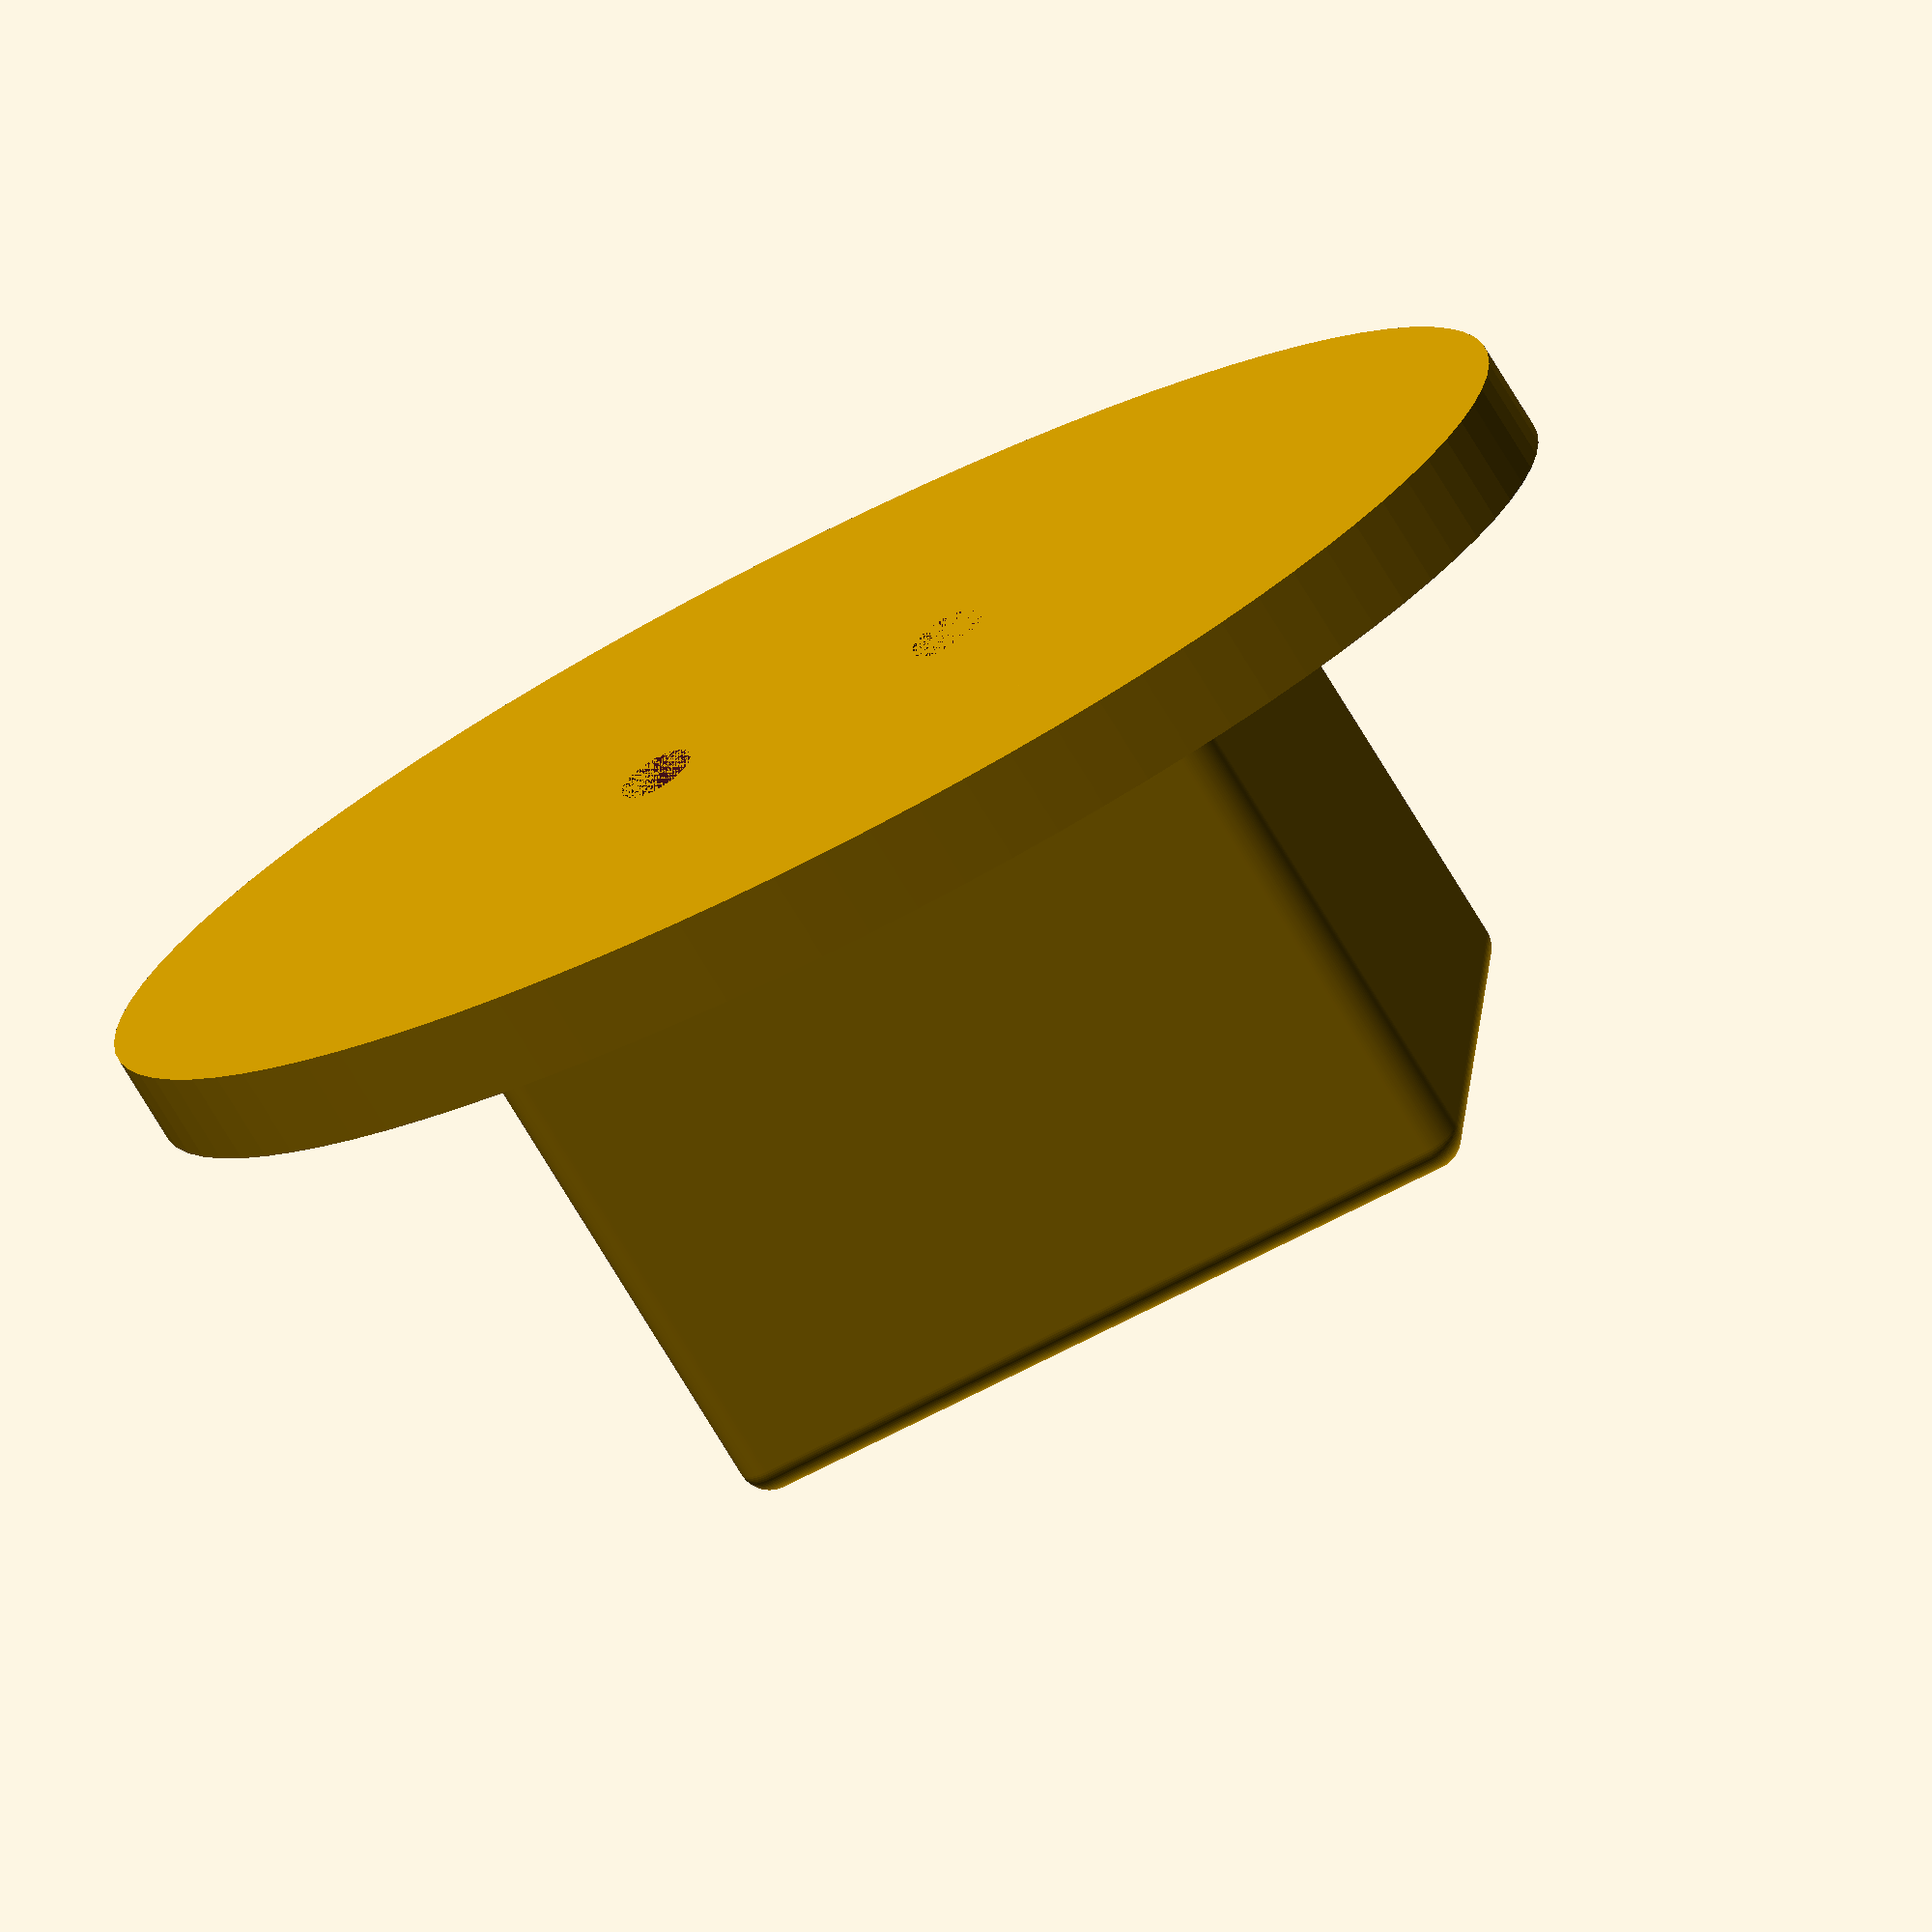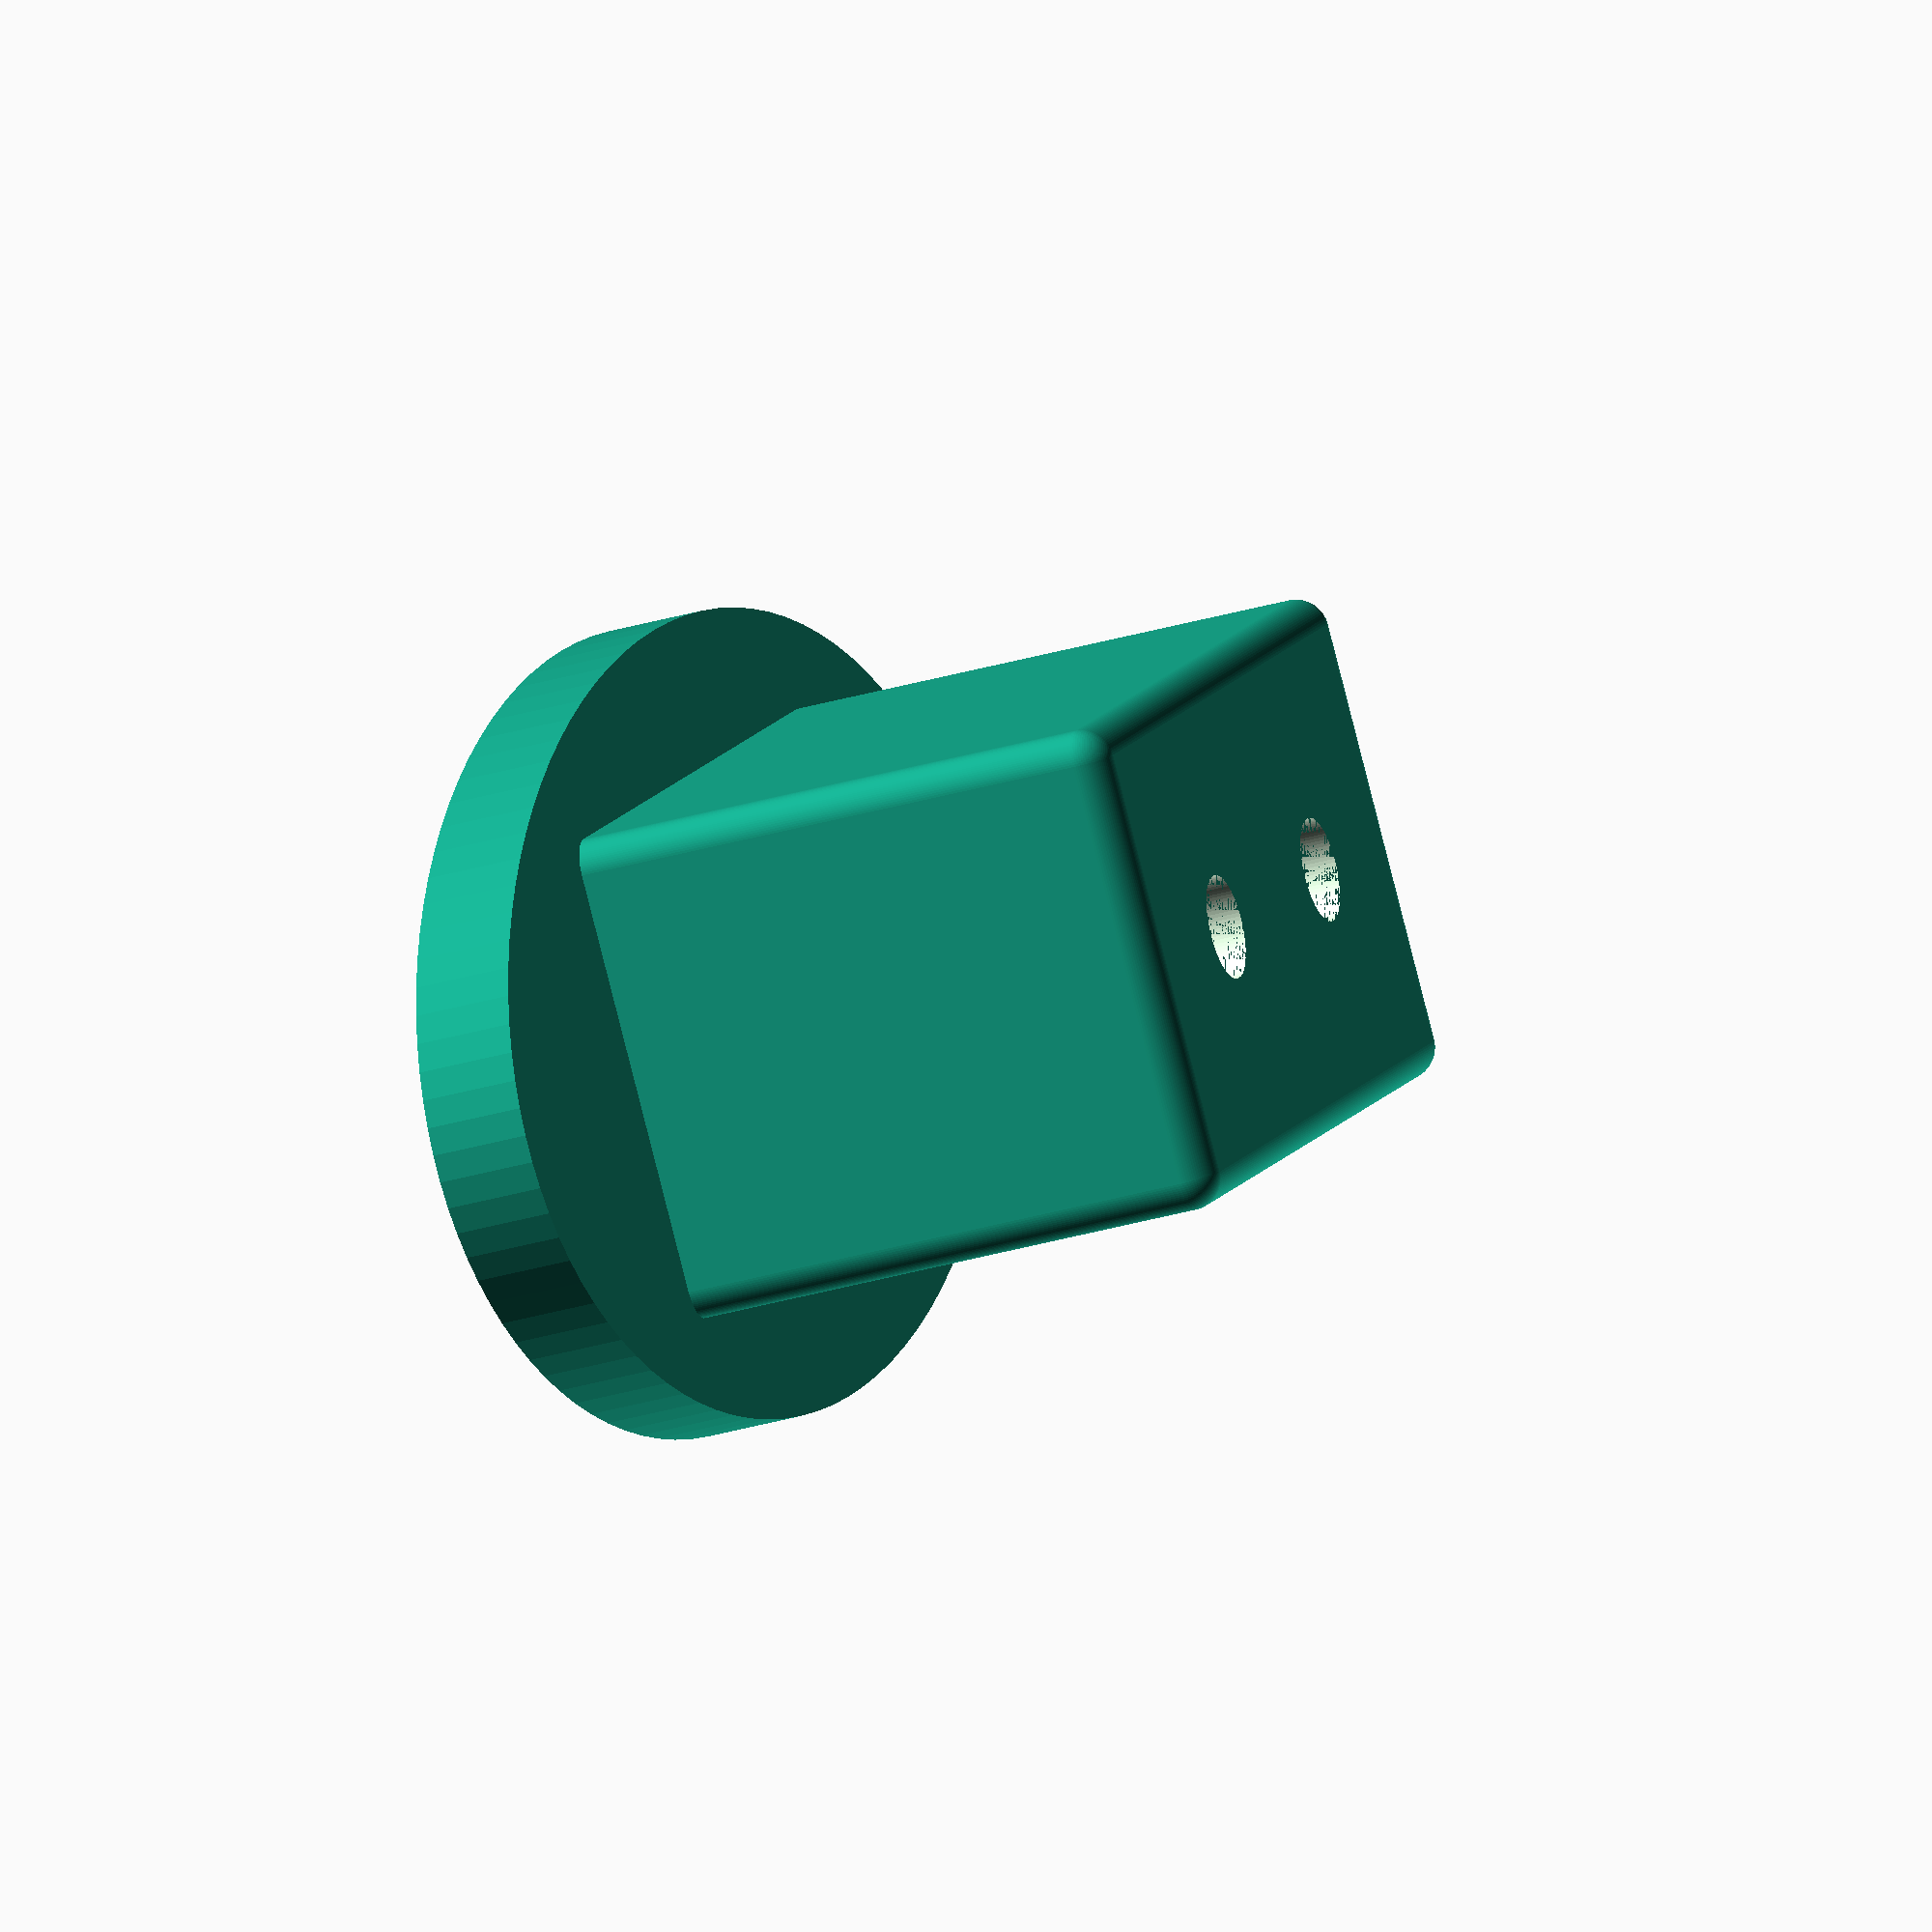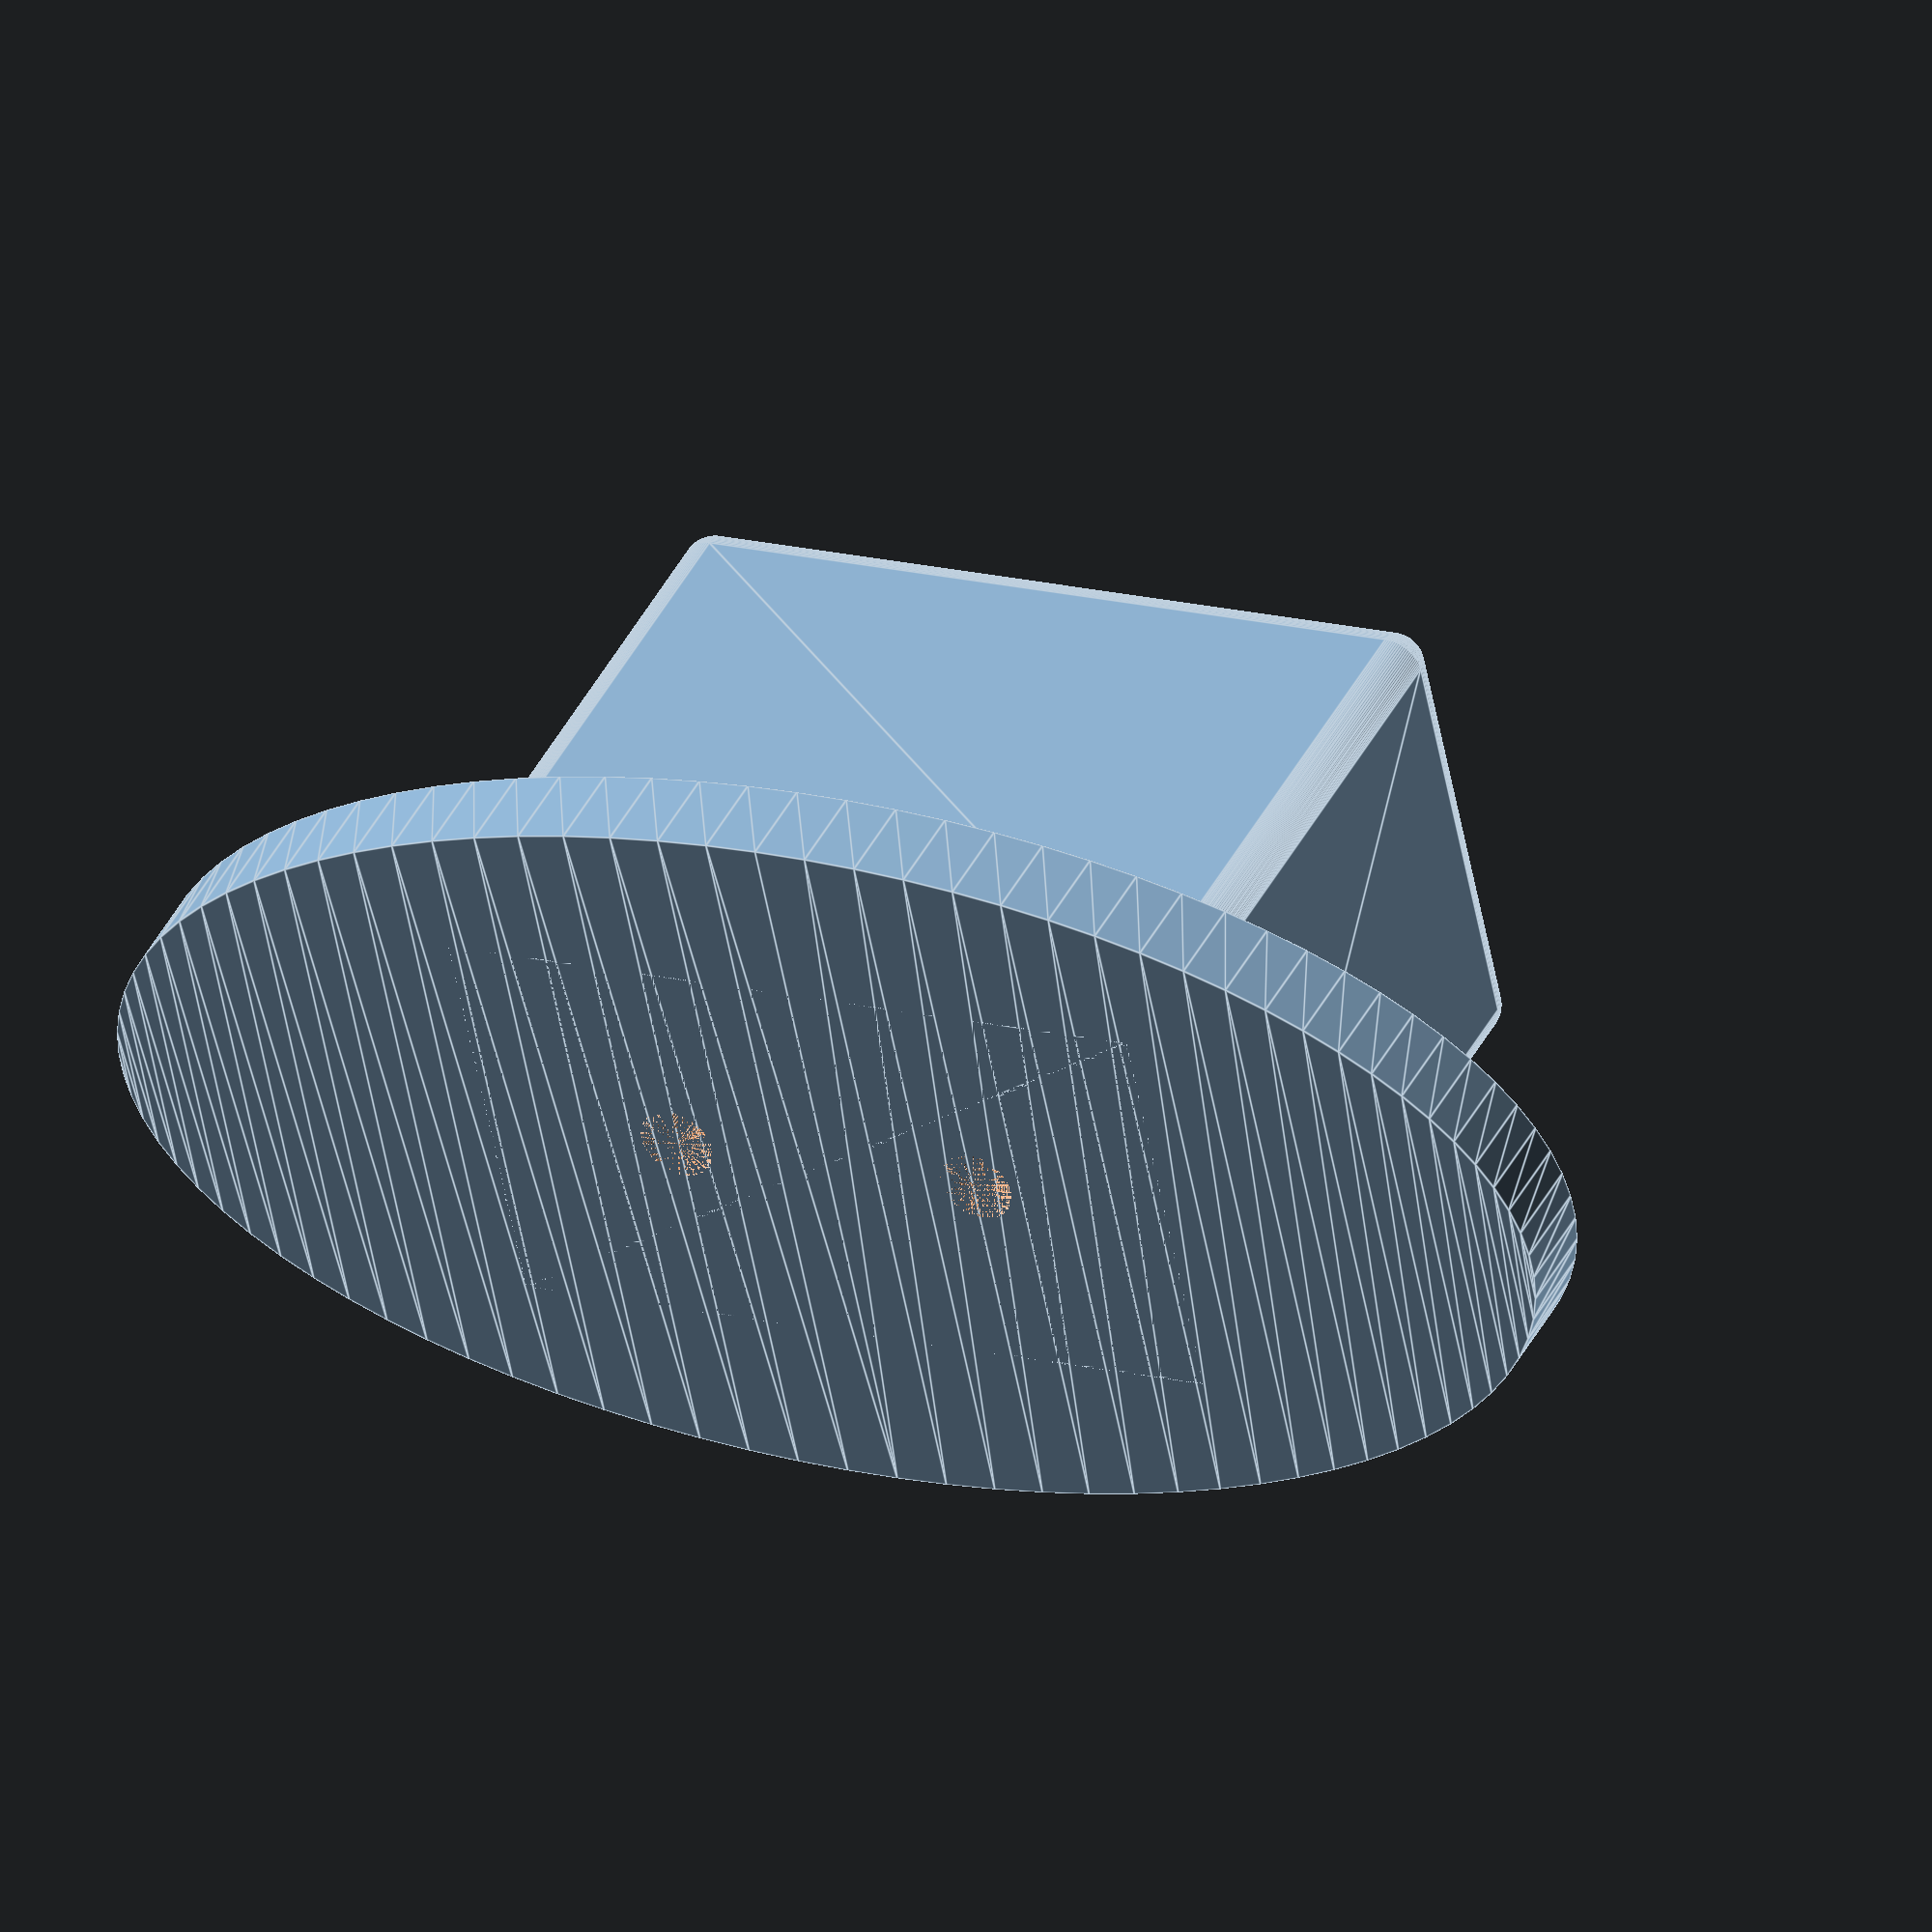
<openscad>
// Mount for the BMP280 temperature sensor (evaluation board).
// Should at some point be unified with the other boxes.
//
// BMP280 evaluation board
// - outer distances of holes: 13.30 mm
// - inner distances of holes: 7.20 mm
//
// --> Double hole diameter = 13.30 - 7.20 = 3.05 mm
// 2x M2 mit Unterlegscheibe (statt M3) wg. Positionstoleranz
//
// Distance between hole centeres: 0.5 * (13.30 + 7.20) = 10.25 mm
// (likely nominally 4 * 2.54 mm = 10.16 mm)
//
// Breite Auflageflaeche: 15 mm (mit Bohrungen mittig)
// Hoehe Auflageflaeche: 25 mm (Bohrungen jeweils am Rand)
//
// Hoehe des Bauteils: 20 mm


g_fn = 90;

g_spacing = 10.16;
g_holes_y = [-g_spacing / 2.0, g_spacing / 2.0];

// M2
g_M2_thread_diameter = 3.2;
g_M2_thread_depth    = 4.1;
g_M2_through_hole_diameter = 2.4;

module entity() {
    difference() {
        union() {   
            // Cube
            translate([-15.0/2+1,-25.0/2+1,10]) {
                minkowski() {
                sphere(r = 1, $fn = g_fn);
                linear_extrude(20-2, center=true)
                    square([15-2, 25-2]);
                }
            }
            linear_extrude(3, center=false)
                scale([1.0, 2.0, 1.0])
                    circle(r = 12, $fn = g_fn);
        }
        union() {
            // Through holes
            for (y = g_holes_y) {
                translate([0.0, y, 0.0])
                    cylinder(h = 20, d = g_M2_through_hole_diameter, $fn = g_fn);
            }
            // Holes for thread mount
            for (y = g_holes_y) {
                translate([0.0, y, 20.0 - g_M2_thread_depth])
                    cylinder(h = g_M2_thread_depth, d = g_M2_thread_diameter, $fn = g_fn);
            }
        }
    }
}



entity();



</openscad>
<views>
elev=66.2 azim=265.3 roll=209.8 proj=o view=solid
elev=33.3 azim=48.6 roll=291.9 proj=o view=solid
elev=138.4 azim=101.4 roll=335.0 proj=o view=edges
</views>
